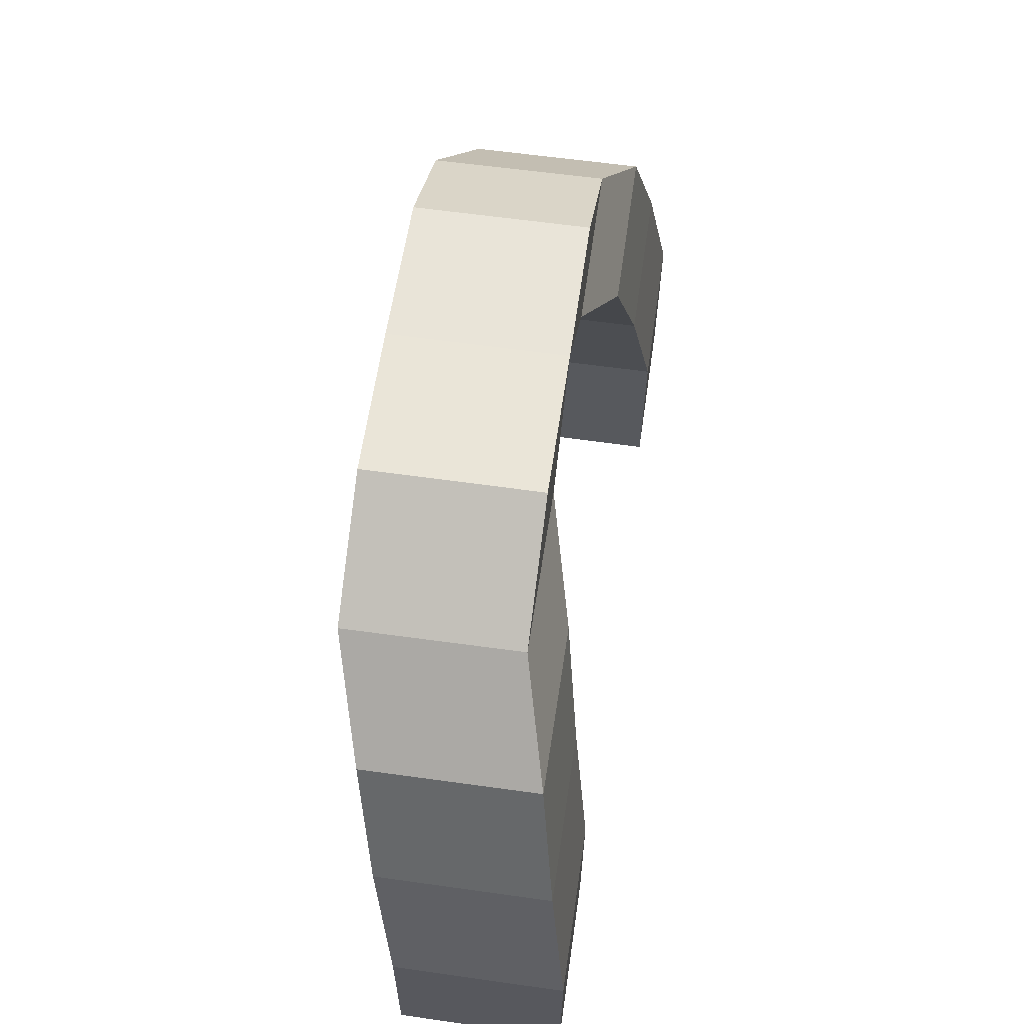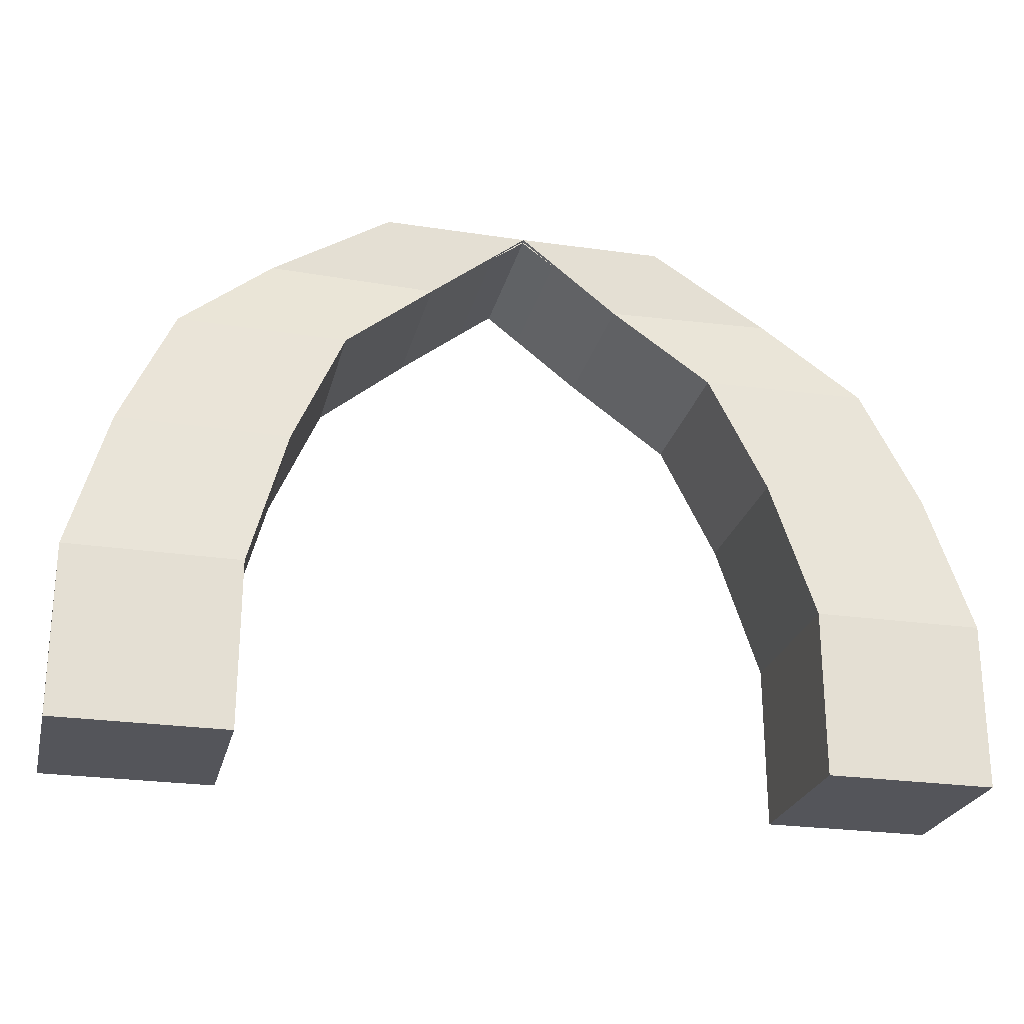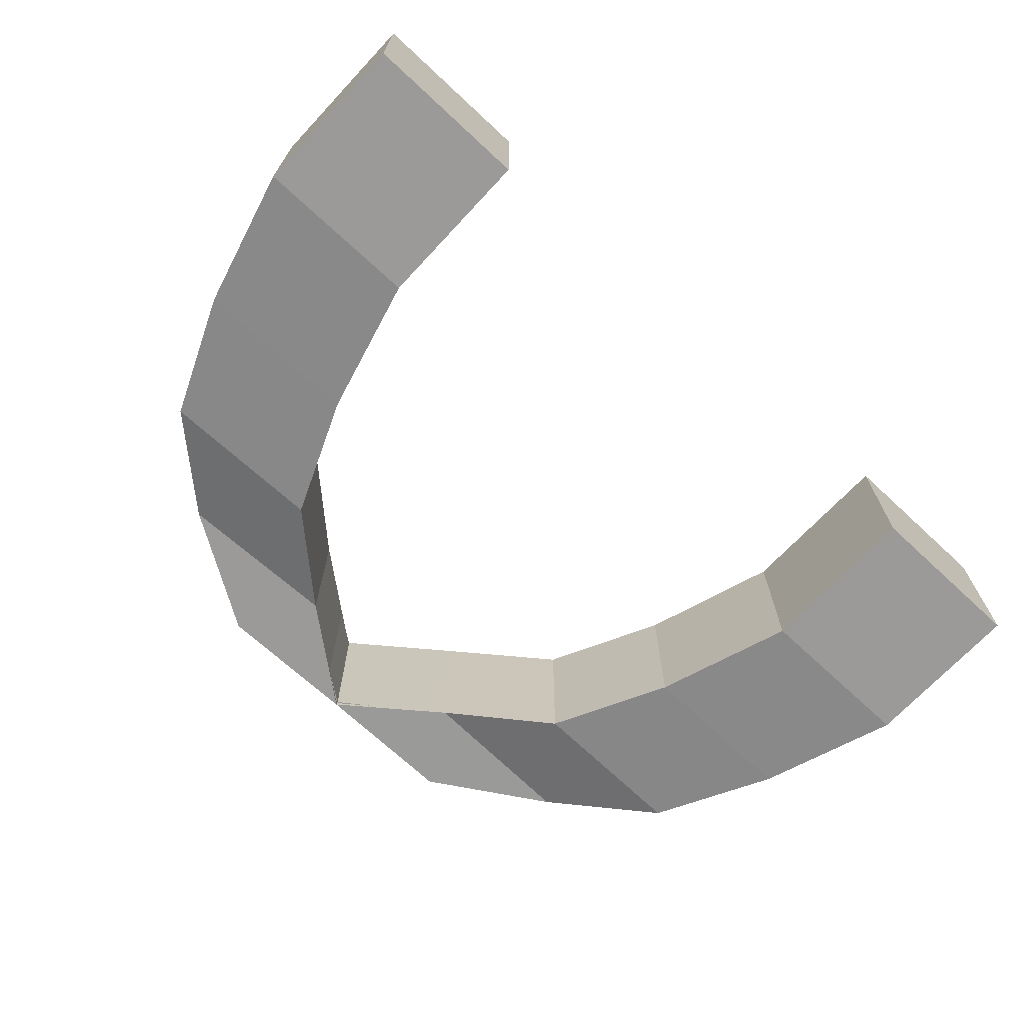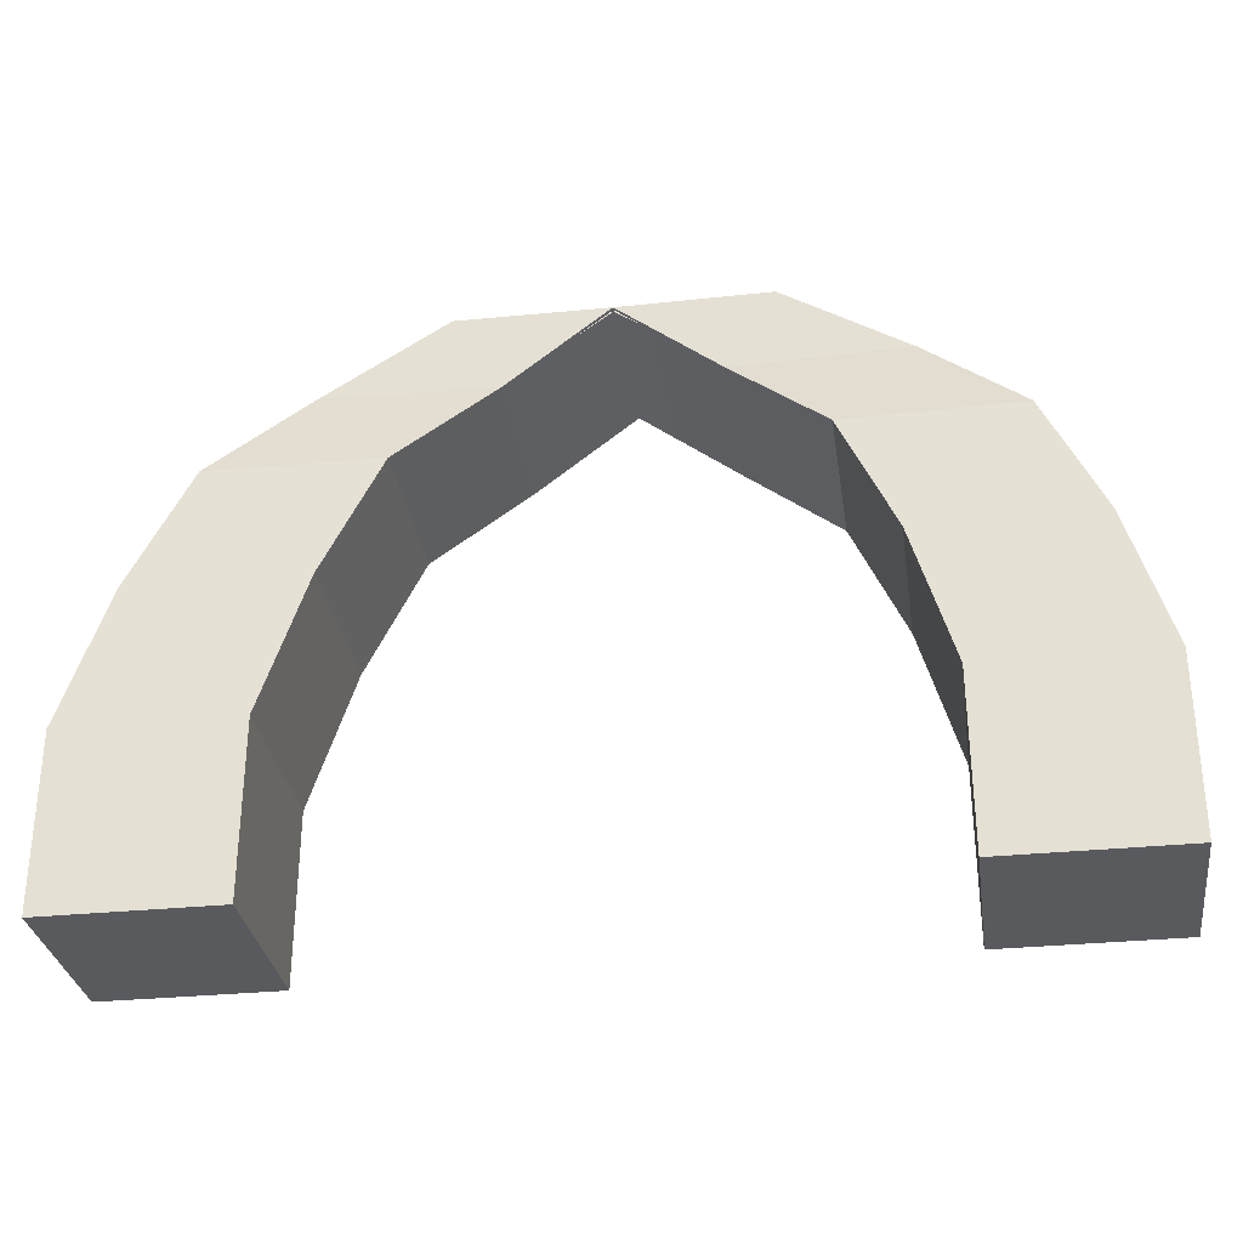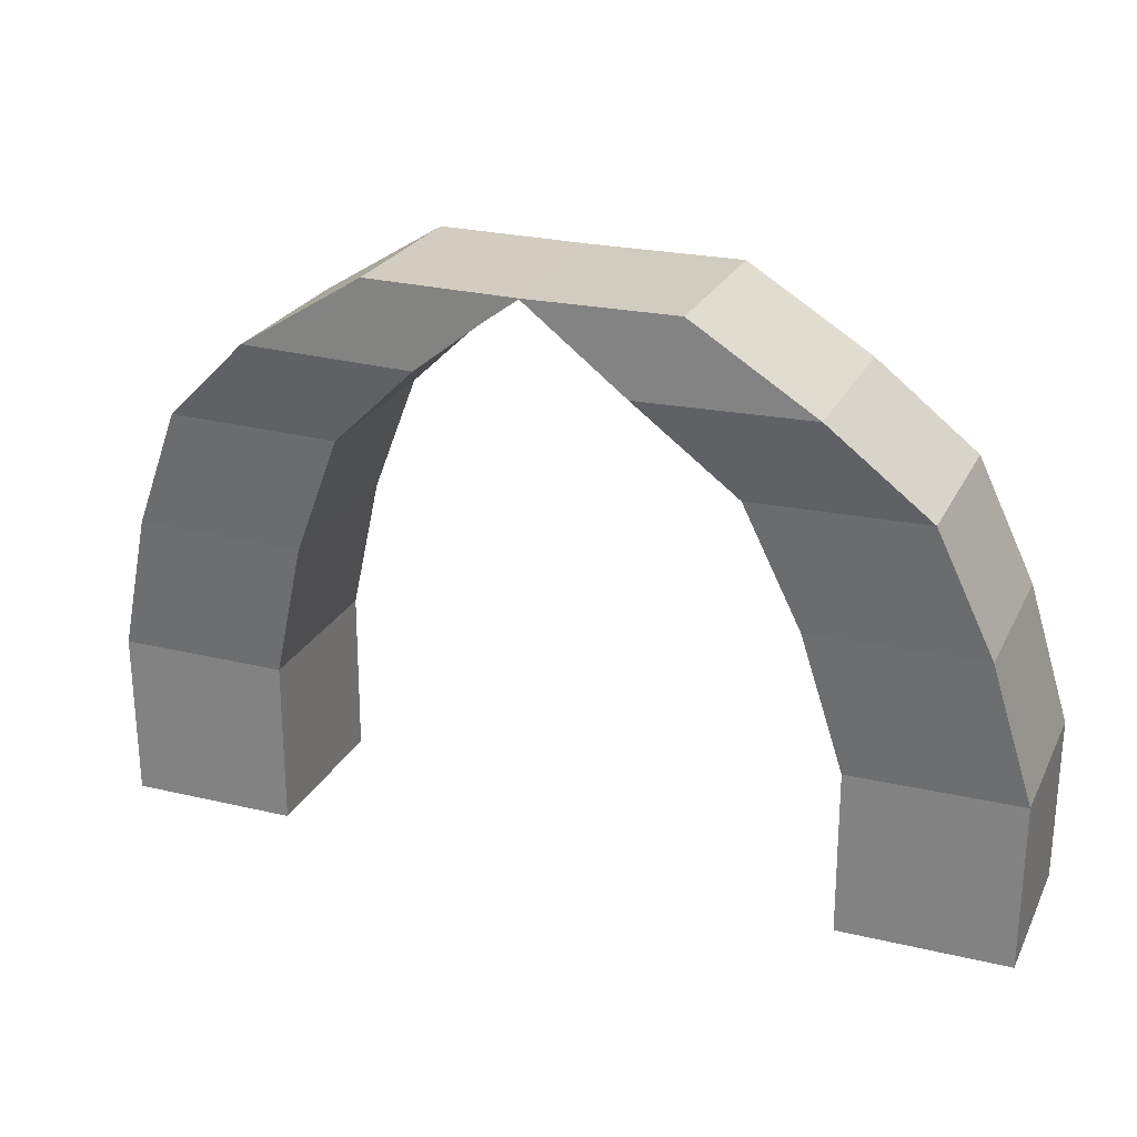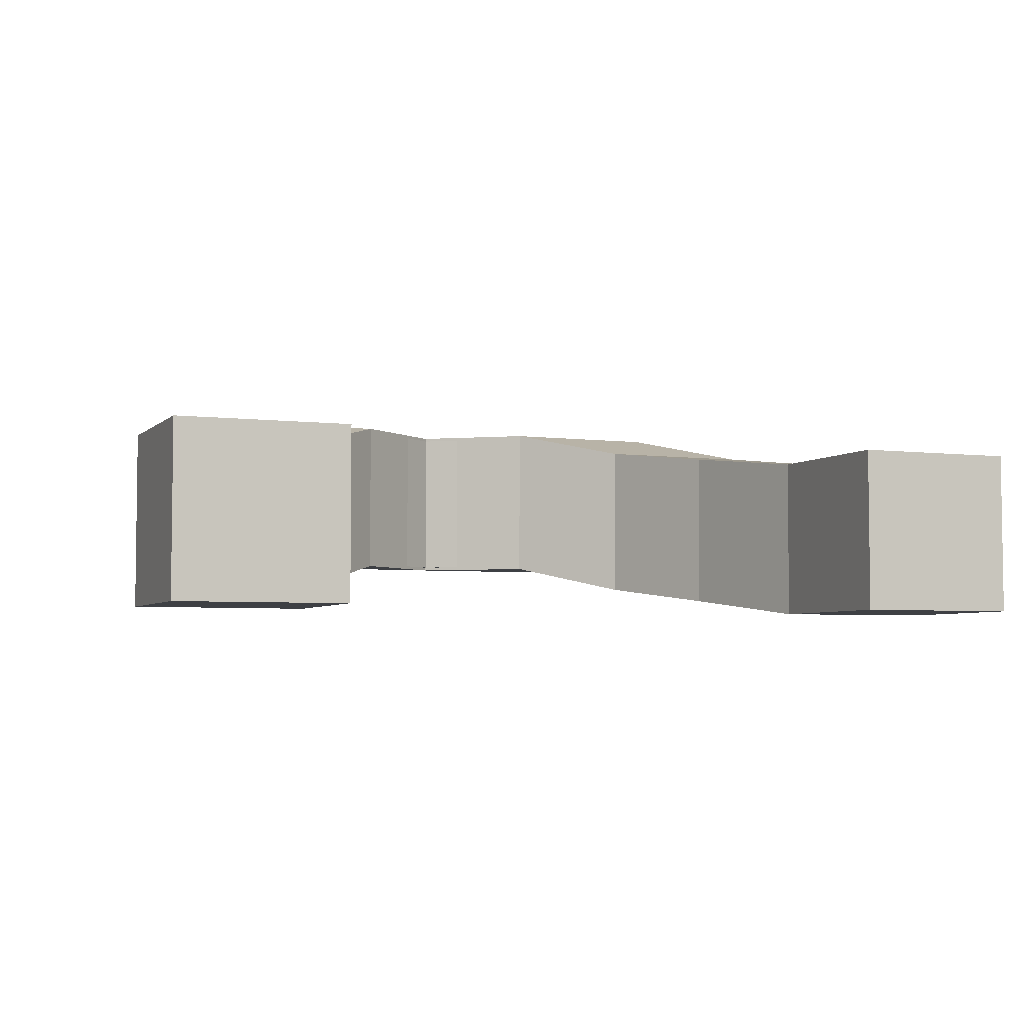
<metadata>
{"format":"obj","ext":"obj","renderer":"f3d","projection":"perspective","resolution":1024,"background":"white","views":[{"elev":60.1,"azim":98.3,"up":"+Y"},{"elev":-25.0,"azim":166.6,"up":"+Y"},{"elev":-69.3,"azim":-43.0,"up":"+Z"},{"elev":-31.4,"azim":-171.7,"up":"+Y"},{"elev":24.5,"azim":21.3,"up":"+Y"},{"elev":-4.6,"azim":-22.0,"up":"+Z"}]}
</metadata>
<code>
o Cube_Cube.001
v -6.878 0.9326 -3.678
v -6.887 2.965 -3.673
v -6.878 0.9326 -5.736
v -6.885 2.968 -5.741
v -4.821 0.9326 -3.678
v -4.815 2.954 -3.671
v -4.821 0.9326 -5.736
v -4.817 2.96 -5.744
v -6.41 4.719 -3.446
v -6.409 4.727 -5.515
v -4.343 4.695 -3.446
v -4.342 4.705 -5.518
v -5.757 6.244 -3.234
v -5.754 6.252 -5.299
v -3.7 6.199 -3.234
v -3.696 6.217 -5.308
v -4.613 7.325 -2.889
v -4.61 7.338 -4.956
v -2.568 7.276 -2.891
v -2.565 7.278 -4.963
v -3.145 8.242 -2.896
v -3.145 8.242 -4.961
v -1.354 8.227 -2.884
v -1.354 8.227 -4.965
v 4.17 0.9326 -3.678
v 4.178 2.965 -3.673
v 4.17 0.9326 -5.736
v 4.177 2.968 -5.741
v 2.112 0.9326 -3.678
v 2.107 2.954 -3.671
v 2.112 0.9326 -5.736
v 2.108 2.96 -5.744
v 3.702 4.719 -3.446
v 3.7 4.727 -5.515
v 1.635 4.695 -3.446
v 1.634 4.705 -5.518
v 3.049 6.244 -3.234
v 3.046 6.252 -5.299
v 0.9915 6.199 -3.234
v 0.9877 6.217 -5.308
v 1.904 7.325 -2.889
v 1.902 7.338 -4.956
v -0.1401 7.276 -2.891
v -0.1432 7.278 -4.963
v 0.4365 8.242 -2.896
v 0.4364 8.242 -4.961
v -6.849 0.9614 -3.707
v -6.849 2.961 -3.707
v -6.849 0.9614 -5.707
v -6.849 2.961 -5.707
v -4.849 0.9614 -3.707
v -4.849 2.961 -3.707
v -4.849 0.9614 -5.707
v -4.849 2.961 -5.707
v -6.375 4.711 -3.481
v -6.375 4.711 -5.481
v -4.375 4.711 -3.481
v -4.375 4.711 -5.481
v -5.725 6.226 -3.268
v -5.725 6.226 -5.268
v -3.725 6.226 -3.268
v -3.725 6.226 -5.268
v -4.589 7.303 -2.927
v -4.589 7.303 -4.927
v -2.589 7.303 -2.927
v -2.589 7.303 -4.927
v -3.134 8.206 -2.929
v -3.134 8.206 -4.929
v -1.354 8.206 -2.929
v -1.354 8.206 -4.92
v 4.141 0.9614 -3.707
v 4.141 2.961 -3.707
v 4.141 0.9614 -5.707
v 4.141 2.961 -5.707
v 2.141 0.9614 -3.707
v 2.141 2.961 -3.707
v 2.141 0.9614 -5.707
v 2.141 2.961 -5.707
v 3.667 4.711 -3.481
v 3.667 4.711 -5.481
v 1.667 4.711 -3.481
v 1.667 4.711 -5.481
v 3.017 6.226 -3.268
v 3.017 6.226 -5.268
v 1.017 6.226 -3.268
v 1.017 6.226 -5.268
v 1.881 7.303 -2.927
v 1.881 7.303 -4.927
v -0.1194 7.303 -2.927
v -0.1194 7.303 -4.927
v 0.4261 8.206 -2.929
v 0.4261 8.206 -4.929
f 1 2 4 3
f 3 4 8 7
f 7 8 6 5
f 5 6 2 1
f 3 7 5 1
f 4 2 9 10
f 9 11 15 13
f 2 6 11 9
f 8 4 10 12
f 6 8 12 11
f 15 16 20 19
f 12 10 14 16
f 11 12 16 15
f 10 9 13 14
f 17 19 23 21
f 14 13 17 18
f 13 15 19 17
f 16 14 18 20
f 24 22 21 23
f 20 18 22 24
f 19 20 24 23
f 18 17 21 22
f 25 27 28 26
f 27 31 32 28
f 31 29 30 32
f 29 25 26 30
f 27 25 29 31
f 28 34 33 26
f 33 37 39 35
f 26 33 35 30
f 32 36 34 28
f 30 35 36 32
f 39 43 44 40
f 36 40 38 34
f 35 39 40 36
f 34 38 37 33
f 41 45 23 43
f 38 42 41 37
f 37 41 43 39
f 40 44 42 38
f 24 23 45 46
f 44 24 46 42
f 43 23 24 44
f 42 46 45 41
f 47 49 50 48
f 49 53 54 50
f 53 51 52 54
f 51 47 48 52
f 49 47 51 53
f 50 56 55 48
f 55 59 61 57
f 48 55 57 52
f 54 58 56 50
f 52 57 58 54
f 61 65 66 62
f 58 62 60 56
f 57 61 62 58
f 56 60 59 55
f 63 67 69 65
f 60 64 63 59
f 59 63 65 61
f 62 66 64 60
f 70 69 67 68
f 66 70 68 64
f 65 69 70 66
f 64 68 67 63
f 71 72 74 73
f 73 74 78 77
f 77 78 76 75
f 75 76 72 71
f 73 77 75 71
f 74 72 79 80
f 79 81 85 83
f 72 76 81 79
f 78 74 80 82
f 76 78 82 81
f 85 86 90 89
f 82 80 84 86
f 81 82 86 85
f 80 79 83 84
f 87 89 69 91
f 84 83 87 88
f 83 85 89 87
f 86 84 88 90
f 70 92 91 69
f 90 88 92 70
f 89 90 70 69
f 88 87 91 92

</code>
